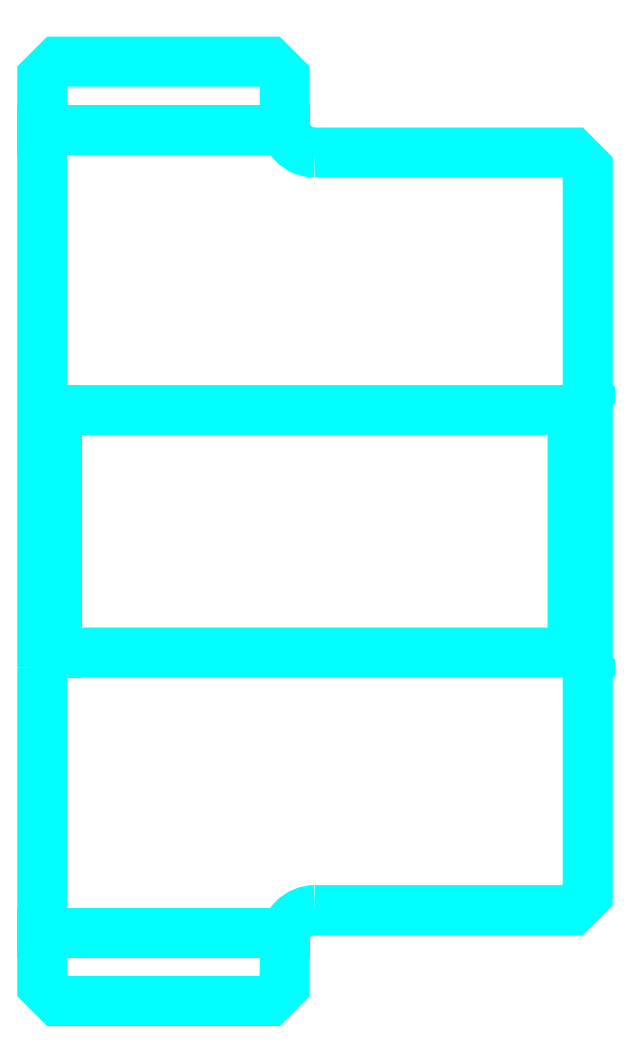
<metadata>
{"format":"dxf","ext":"dxf","renderer":"ezdxf+matplotlib","layout":"modelspace","background":"white","min_lineweight":24,"dpi":150}
</metadata>
<code>
0
SECTION
2
ENTITIES
0
LINE
8
0
10
75.72
20
89.43
30
0
11
83.72
21
89.43
31
0
0
LINE
8
0
10
75.72
20
62.93
30
0
11
83.72
21
62.93
31
0
0
LINE
8
0
10
93.22
20
72.18
30
0
11
93.72
21
71.68
31
0
0
LINE
8
0
10
93.22
20
80.18
30
0
11
93.72
21
80.68
31
0
0
LINE
8
0
10
76.22
20
80.18
30
0
11
76.22
21
72.18
31
0
0
POLYLINE
8
0
66
1
10
0
20
0
30
0
70
2
0
VERTEX
8
0
10
75.72
20
71.68
30
0
70
0
0
VERTEX
8
0
10
76.22
20
72.18
30
0
70
0
0
VERTEX
8
0
10
93.22
20
72.18
30
0
70
0
0
VERTEX
8
0
10
93.22
20
80.18
30
0
70
0
0
VERTEX
8
0
10
76.22
20
80.18
30
0
70
0
0
VERTEX
8
0
10
75.72
20
80.68
30
0
70
0
0
SEQEND
8
0
0
ARC
8
0
10
84.72
20
89.68
30
0
40
1
50
180
51
270
0
ARC
8
0
10
84.72
20
62.68
30
0
40
1
50
90
51
180
0
POLYLINE
8
0
66
1
10
0
20
0
30
0
70
2
0
VERTEX
8
0
10
75.72
20
71.68
30
0
70
0
0
VERTEX
8
0
10
75.72
20
61.18
30
0
70
0
0
VERTEX
8
0
10
76.22
20
60.68
30
0
70
0
0
VERTEX
8
0
10
83.22
20
60.68
30
0
70
0
0
VERTEX
8
0
10
83.72
20
61.18
30
0
70
0
0
VERTEX
8
0
10
83.72
20
62.68
30
0
70
0
0
SEQEND
8
0
0
POLYLINE
8
0
66
1
10
0
20
0
30
0
70
2
0
VERTEX
8
0
10
84.72
20
63.68
30
0
70
0
0
VERTEX
8
0
10
93.22
20
63.68
30
0
70
0
0
VERTEX
8
0
10
93.72
20
64.18
30
0
70
0
0
VERTEX
8
0
10
93.72
20
88.18
30
0
70
0
0
VERTEX
8
0
10
93.22
20
88.68
30
0
70
0
0
VERTEX
8
0
10
84.72
20
88.68
30
0
70
0
0
SEQEND
8
0
0
POLYLINE
8
0
66
1
10
0
20
0
30
0
70
2
0
VERTEX
8
0
10
83.72
20
89.68
30
0
70
0
0
VERTEX
8
0
10
83.72
20
91.18
30
0
70
0
0
VERTEX
8
0
10
83.22
20
91.68
30
0
70
0
0
VERTEX
8
0
10
76.22
20
91.68
30
0
70
0
0
VERTEX
8
0
10
75.72
20
91.18
30
0
70
0
0
VERTEX
8
0
10
75.72
20
71.68
30
0
70
0
0
SEQEND
8
0
0
ENDSEC
0
EOF

</code>
